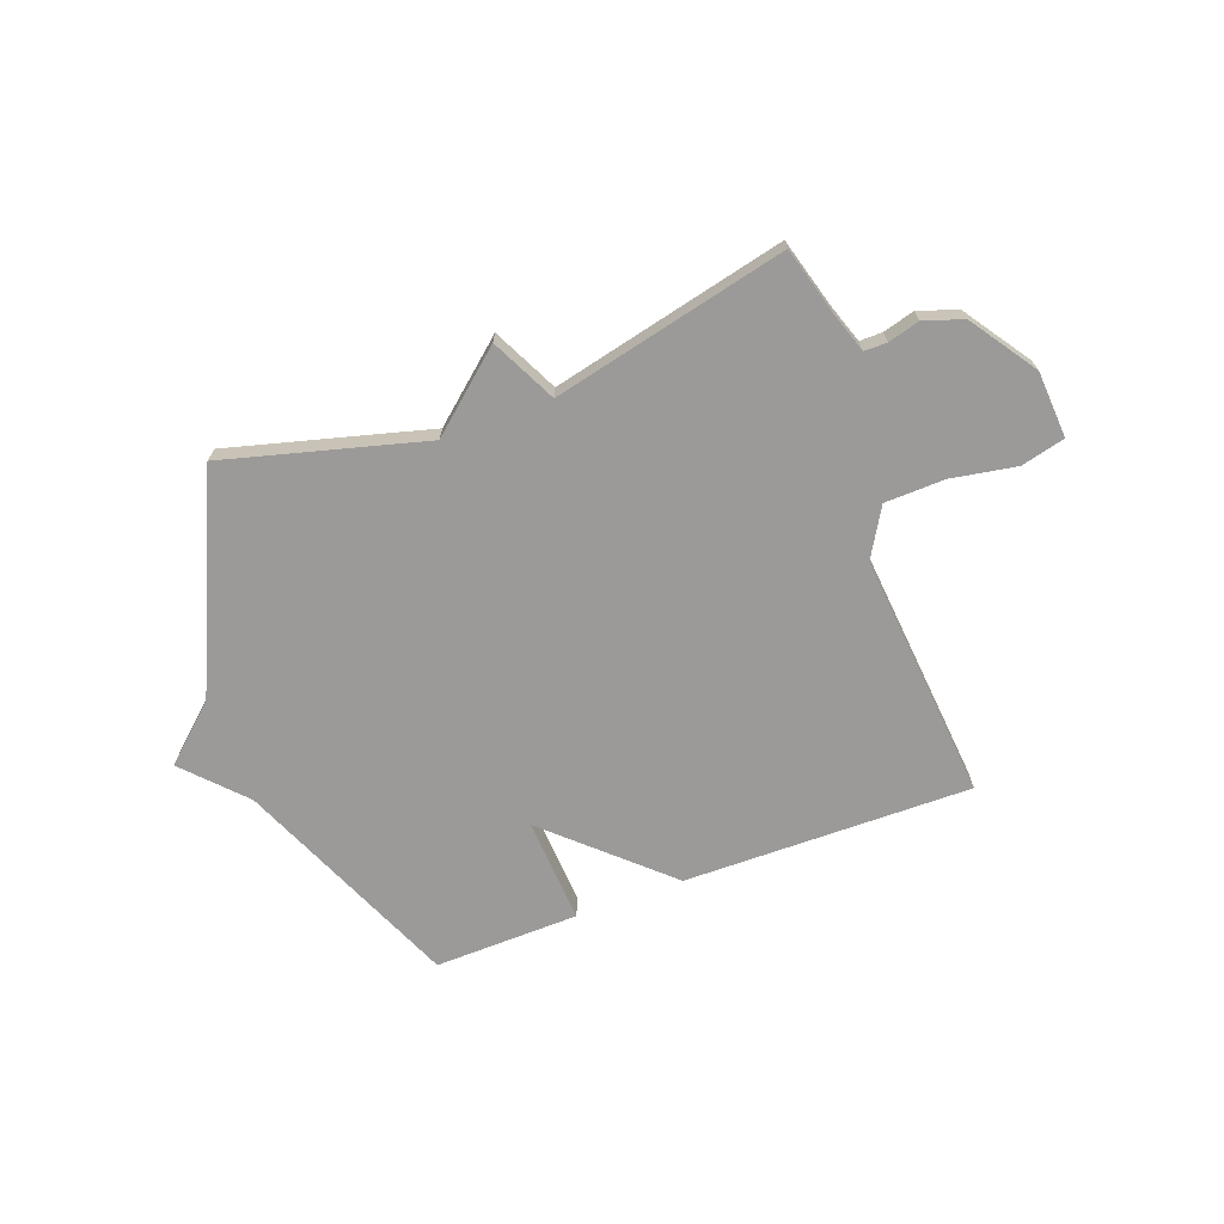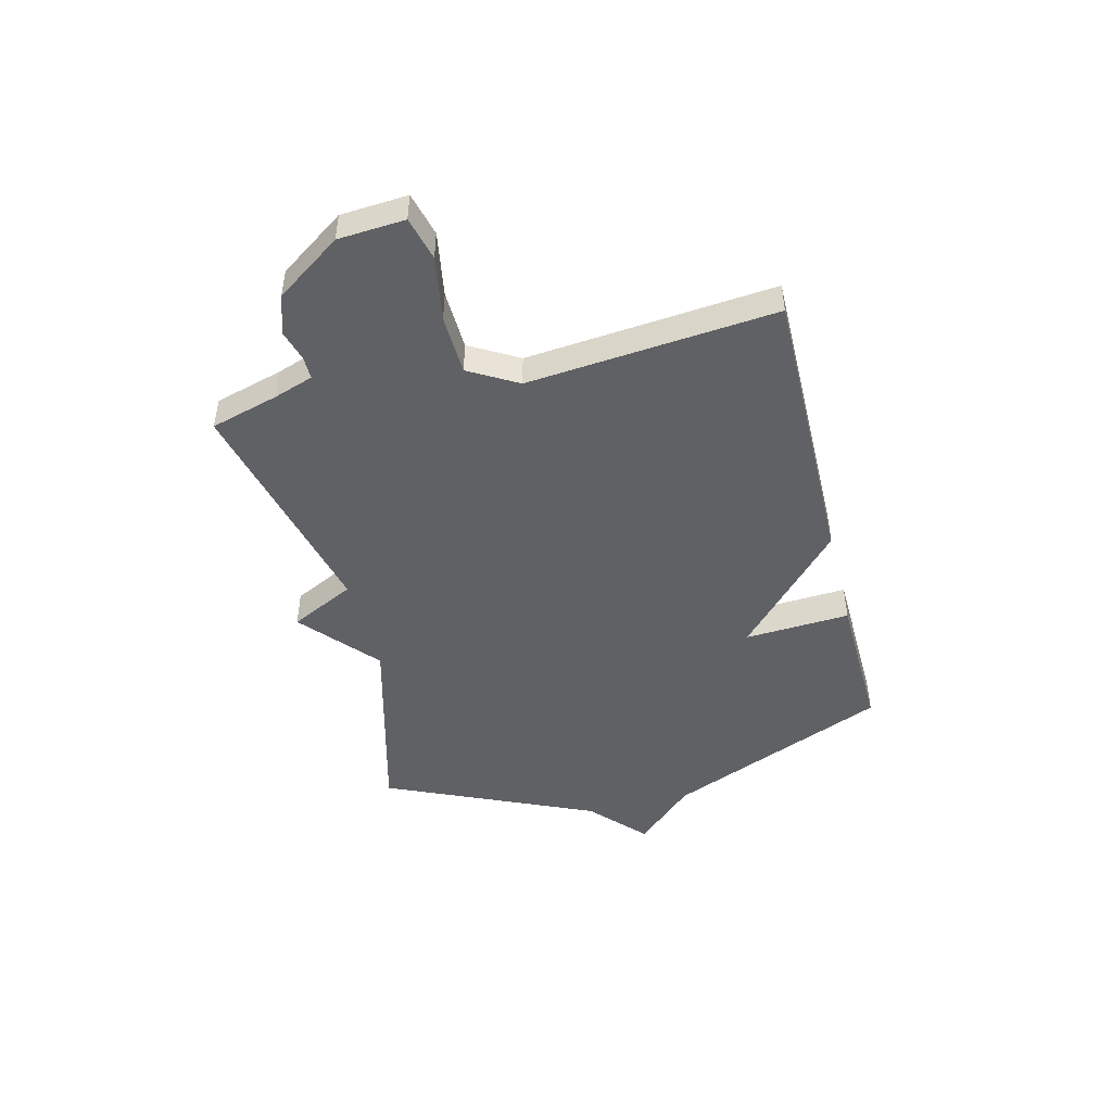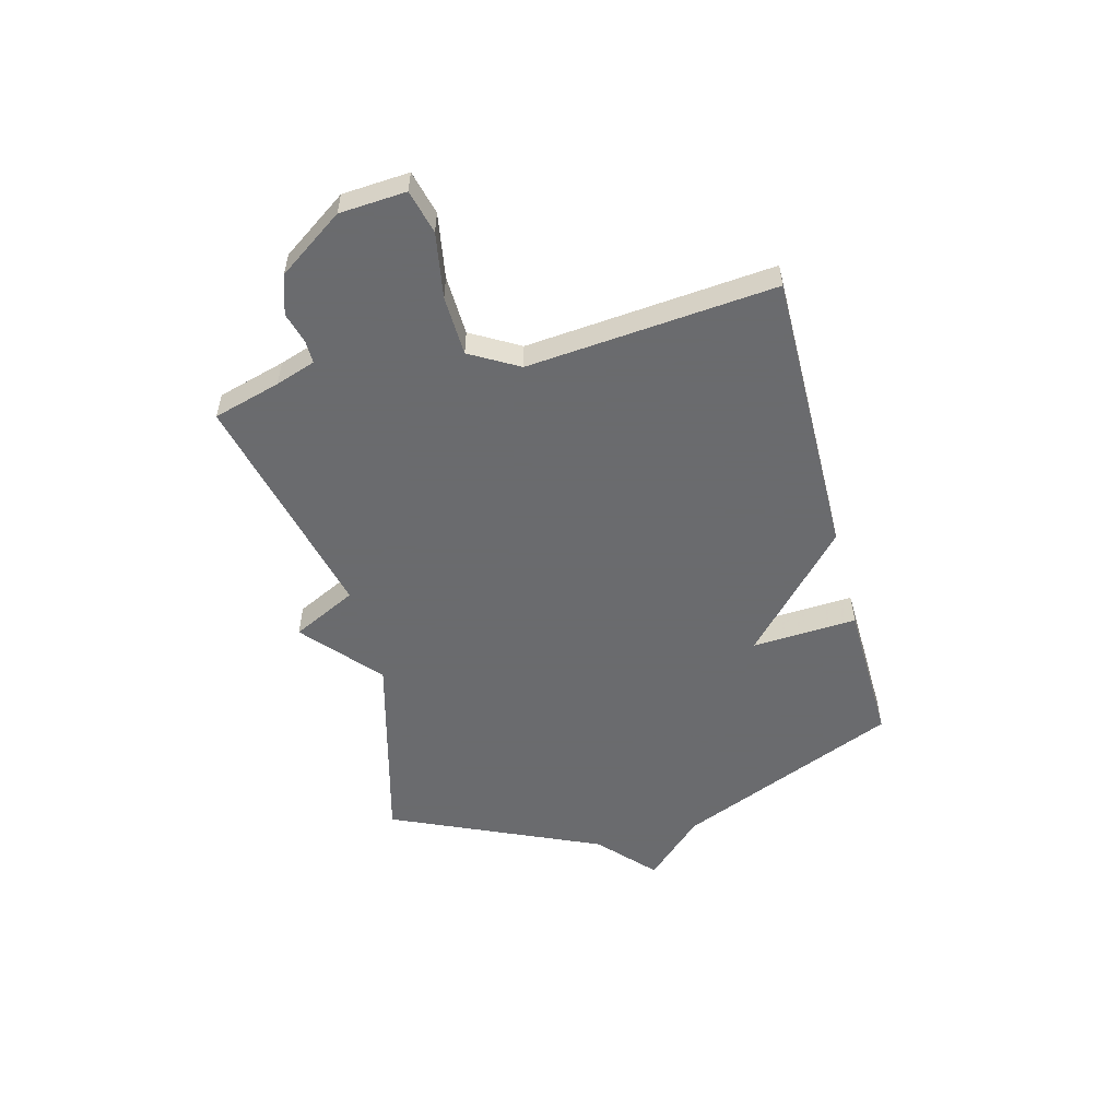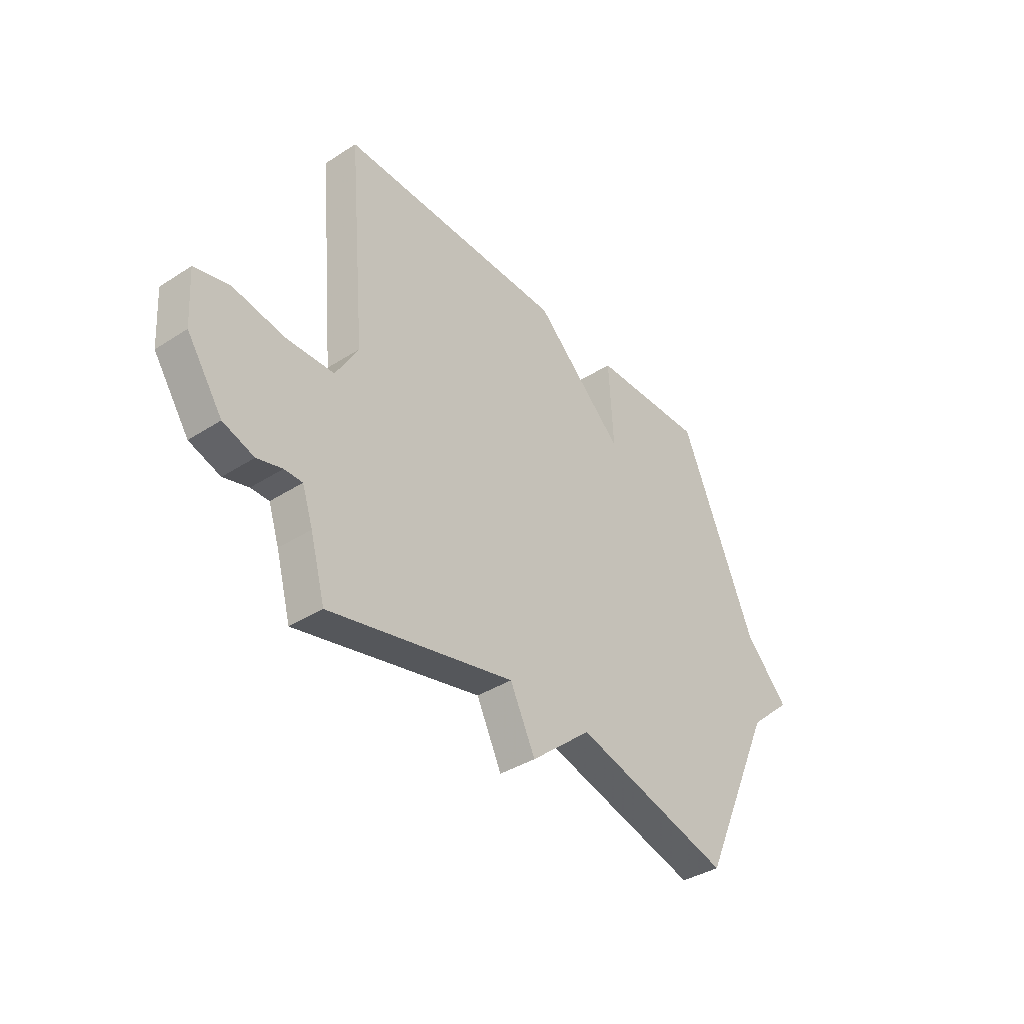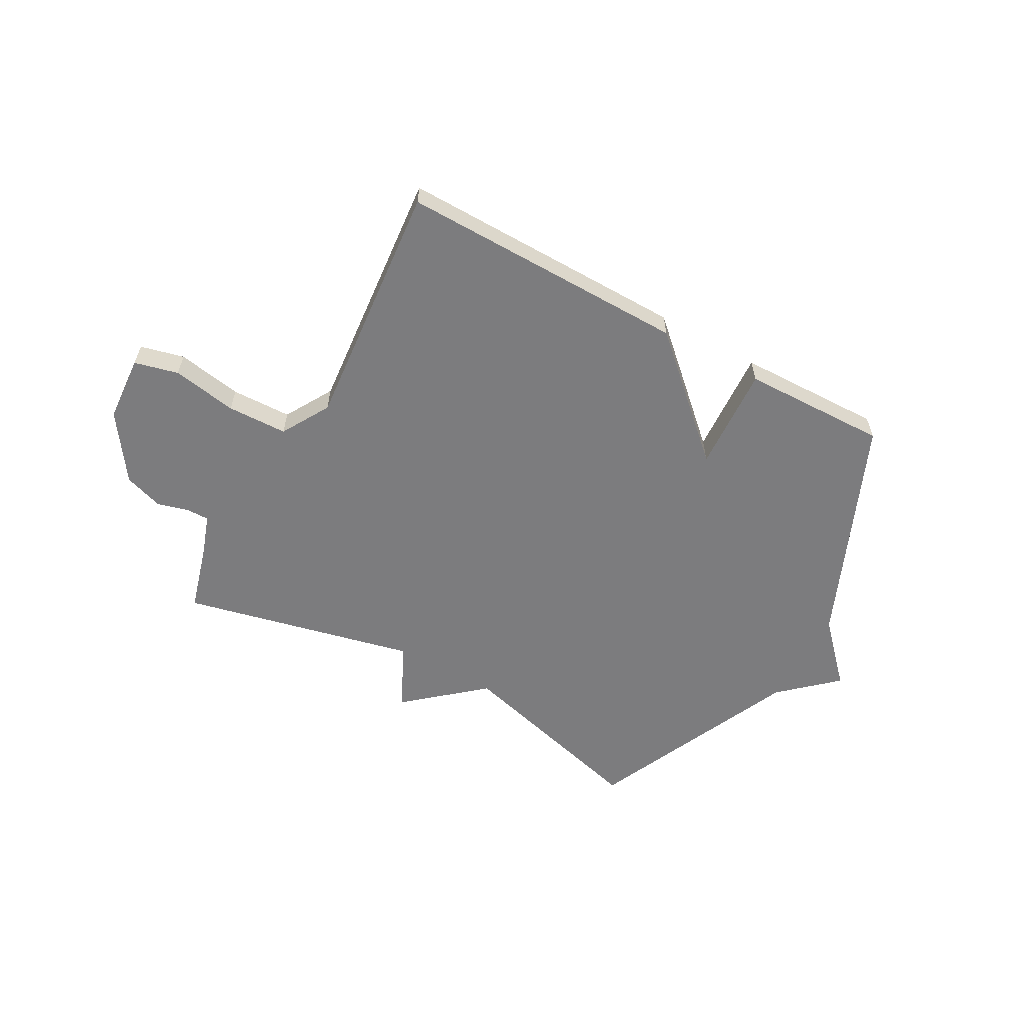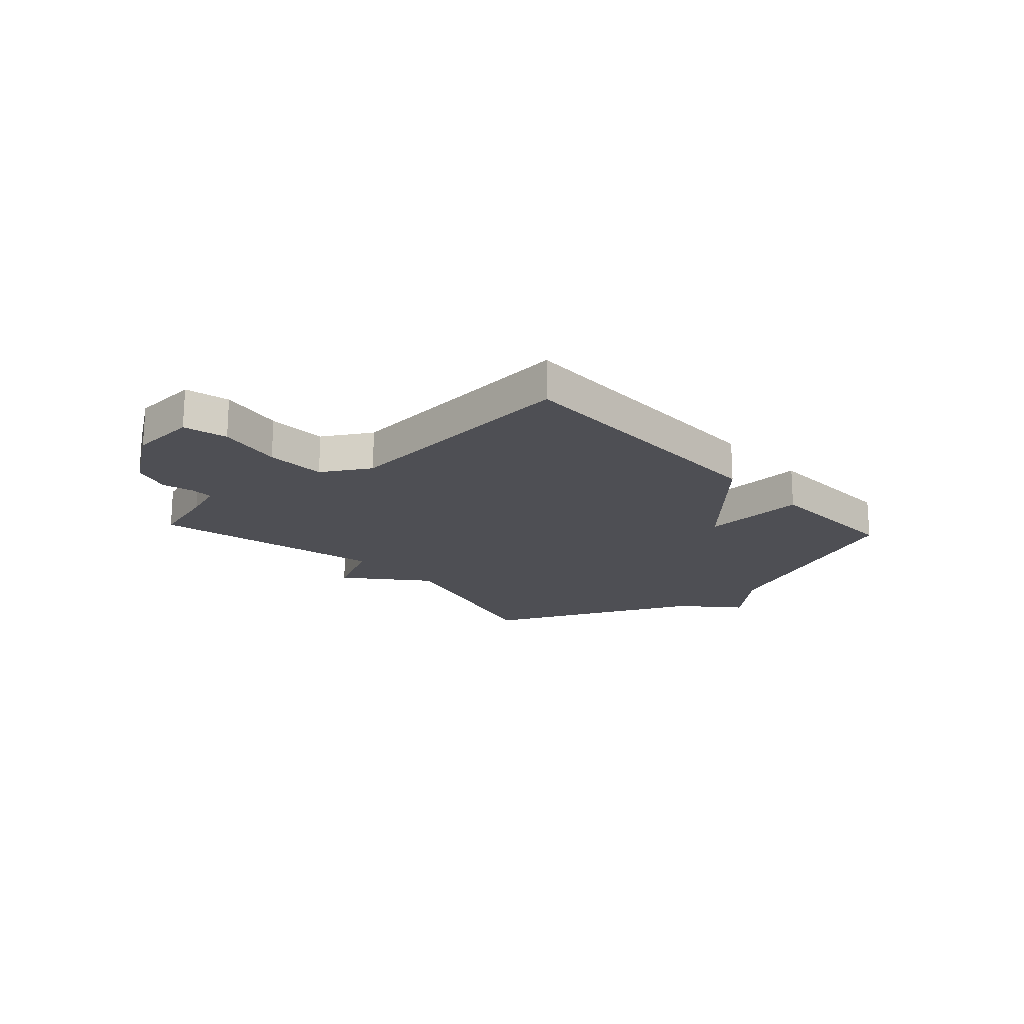
<metadata>
{"format":"obj","ext":"obj","renderer":"f3d","projection":"perspective","resolution":1024,"background":"white","views":[{"elev":-69.3,"azim":-159.6,"up":"+Y"},{"elev":-46.6,"azim":-75.7,"up":"+Y"},{"elev":-53.3,"azim":-75.1,"up":"+Y"},{"elev":-38.3,"azim":-50.8,"up":"+Z"},{"elev":-58.9,"azim":-28.9,"up":"+Y"},{"elev":-18.4,"azim":-47.8,"up":"+Y"}]}
</metadata>
<code>
v -0.5 0.07 0.5
v 0.032 0.07 0.494
v 0.243 0.07 0.299
v 0.232 0.07 0.494
v 0.5 0.07 0.5
v 0.676 0.07 0.087
v 0.778 0.07 -0.021
v 0.676 0.07 -0.113
v 0.5 0.07 -0.5
v 0.132 0.07 -0.401
v -0.009 0.07 -0.521
v -0.068 0.07 -0.401
v -0.5 0.07 -0.5
v -0.535 0.07 -0.375
v -0.56 0.07 -0.301
v -0.602 0.07 -0.301
v -0.66 0.07 -0.317
v -0.732 0.07 -0.293
v -0.815 0.07 -0.172
v -0.823 0.07 -0.049
v -0.742 0.07 -0.029
v -0.622 0.07 -0.05
v -0.511 0.07 -0.047
v -0.459 0.07 0.042
v -0.5 0 0.5
v 0.032 0 0.494
v 0.243 0 0.299
v 0.232 0 0.494
v 0.5 0 0.5
v 0.676 0 0.087
v 0.778 0 -0.021
v 0.676 0 -0.113
v 0.5 0 -0.5
v 0.132 0 -0.401
v -0.009 0 -0.521
v -0.068 0 -0.401
v -0.5 0 -0.5
v -0.535 0 -0.375
v -0.56 0 -0.301
v -0.602 0 -0.301
v -0.66 0 -0.317
v -0.732 0 -0.293
v -0.815 0 -0.172
v -0.823 0 -0.049
v -0.742 0 -0.029
v -0.622 0 -0.05
v -0.511 0 -0.047
v -0.459 0 0.042
f 20 21 22
f 19 20 22
f 18 19 22
f 17 18 22
f 16 17 22
f 15 16 22 23
f 14 15 23 24
f 12 13 14 24
f 10 11 12
f 8 9 10
f 12 24 1
f 10 12 1
f 8 10 1
f 7 8 1
f 6 7 1
f 3 4 5 6
f 1 2 3
f 1 3 6
f 46 45 44
f 46 44 43
f 46 43 42
f 46 42 41
f 46 41 40
f 47 46 40 39
f 48 47 39 38
f 48 38 37 36
f 36 35 34
f 34 33 32
f 25 48 36
f 25 36 34
f 25 34 32
f 25 32 31
f 25 31 30
f 30 29 28 27
f 27 26 25
f 30 27 25
f 1 25 26 2
f 2 26 27 3
f 3 27 28 4
f 4 28 29 5
f 5 29 30 6
f 6 30 31 7
f 7 31 32 8
f 8 32 33 9
f 9 33 34 10
f 10 34 35 11
f 11 35 36 12
f 12 36 37 13
f 13 37 38 14
f 14 38 39 15
f 15 39 40 16
f 16 40 41 17
f 17 41 42 18
f 18 42 43 19
f 19 43 44 20
f 20 44 45 21
f 21 45 46 22
f 22 46 47 23
f 23 47 48 24
f 24 48 25 1

</code>
